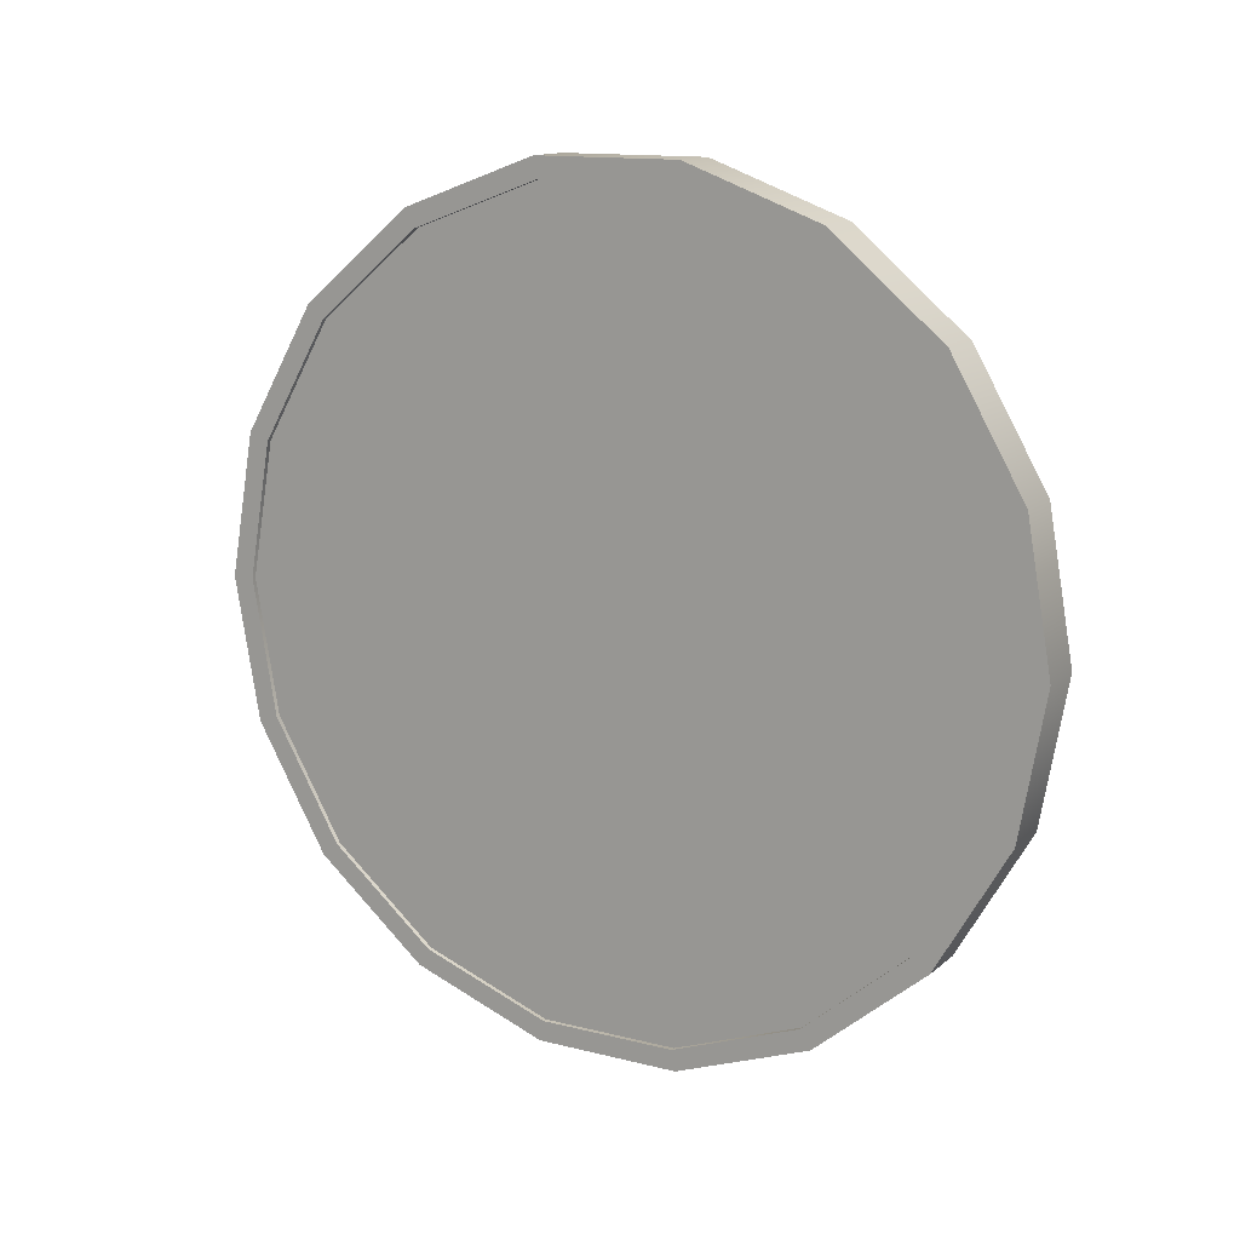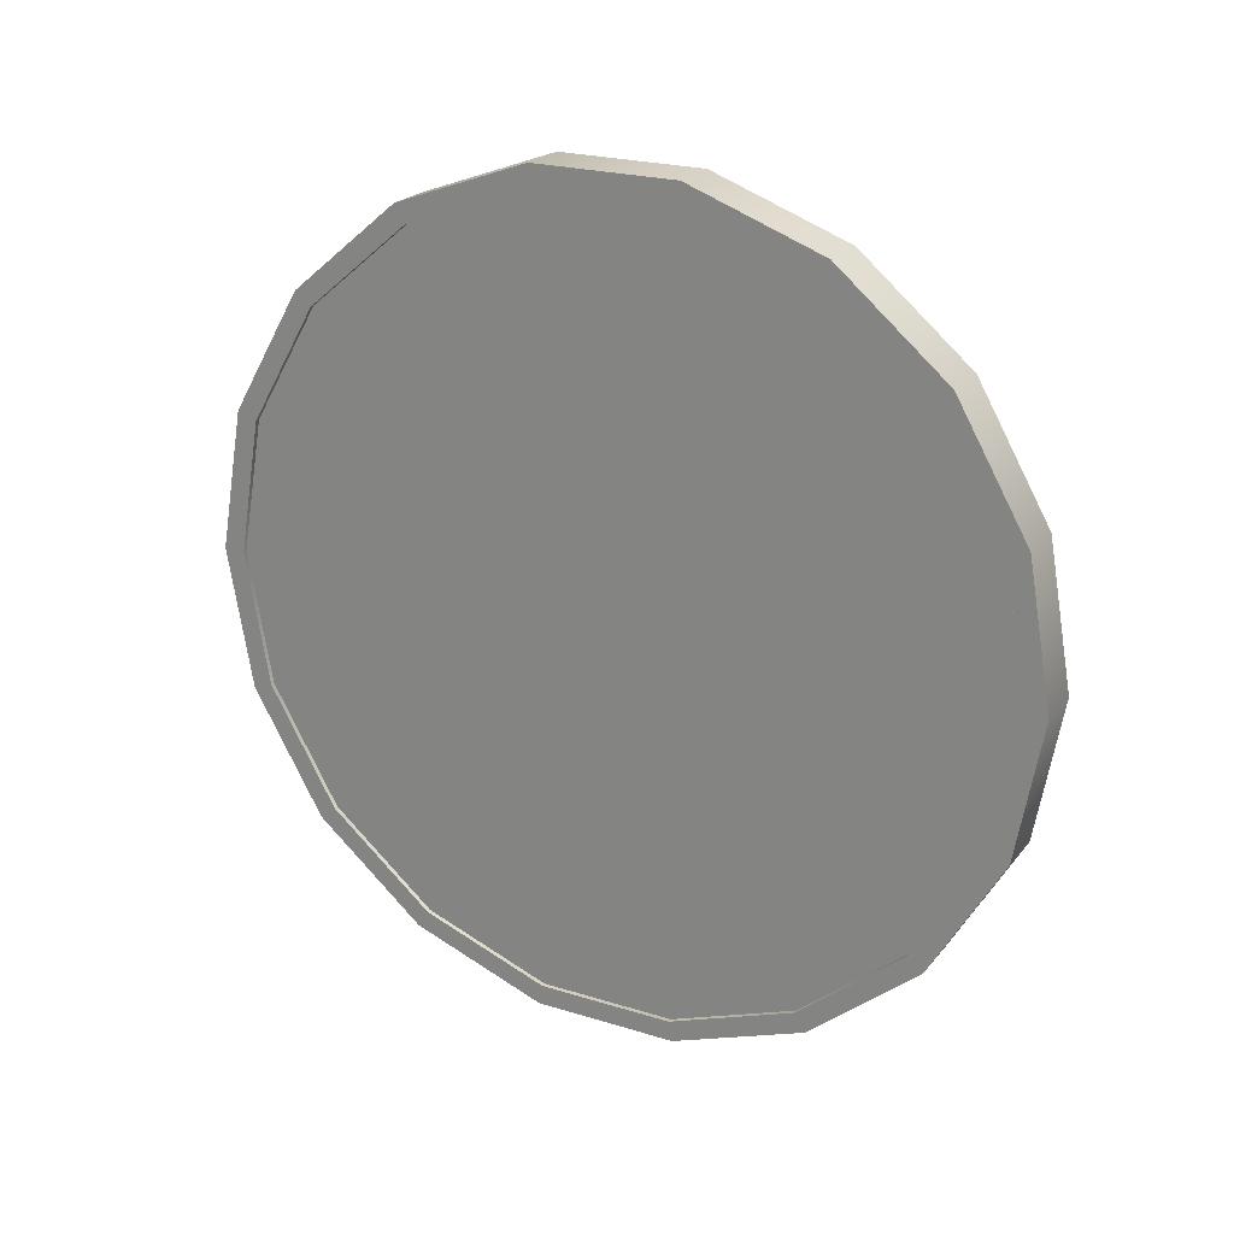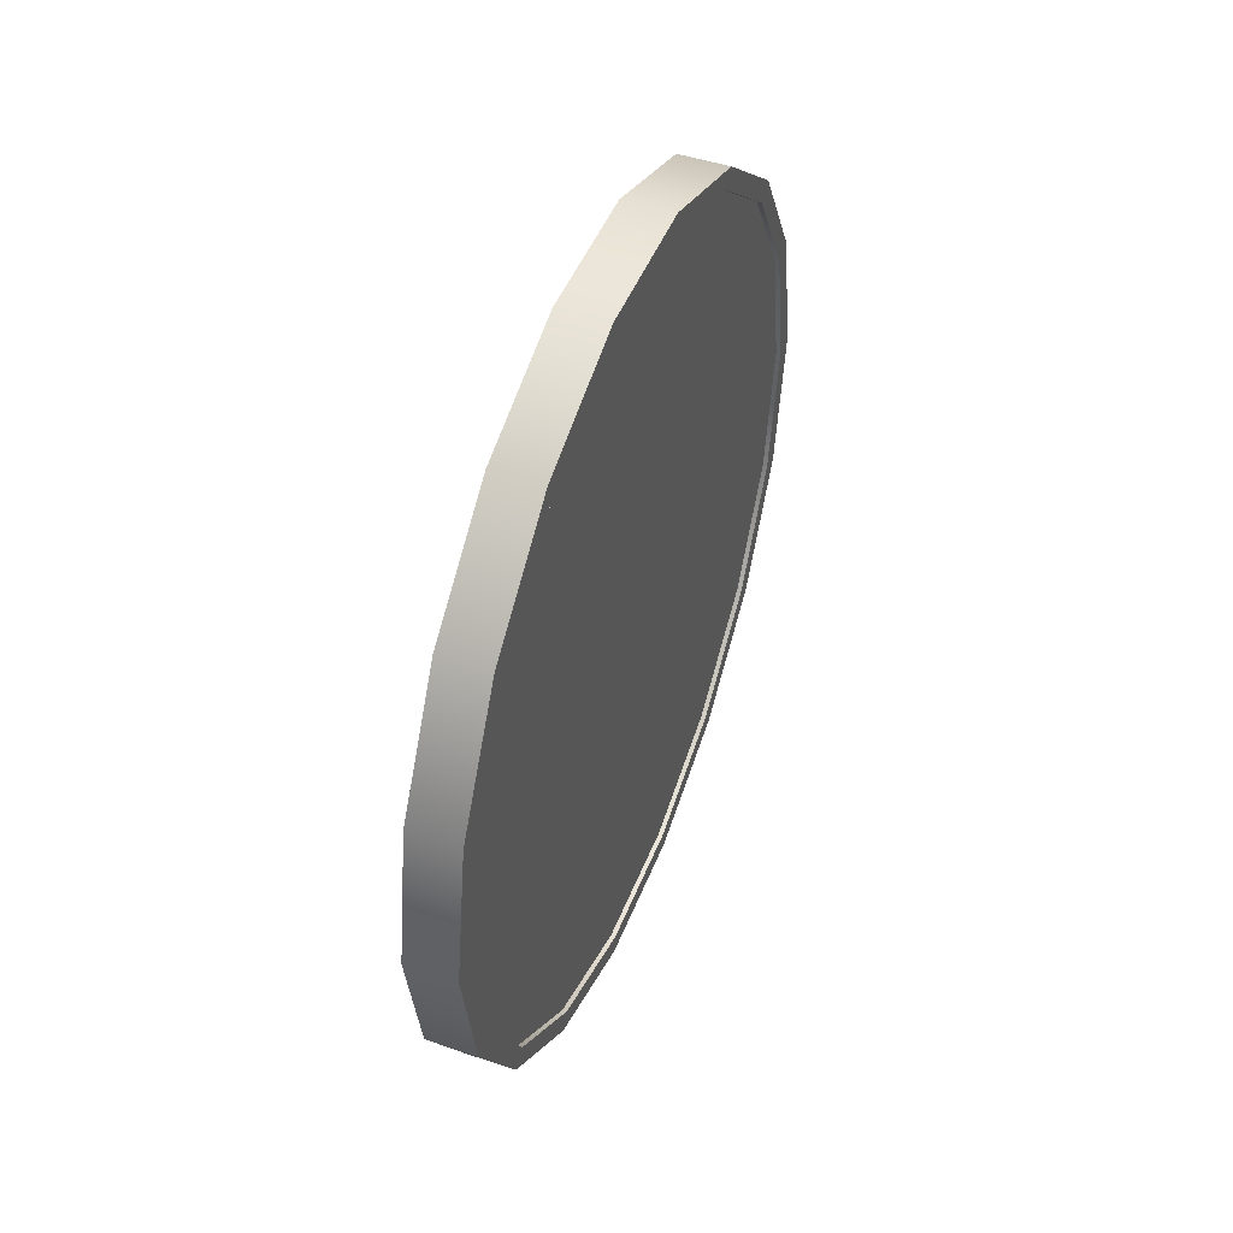
<metadata>
{"format":"obj","ext":"obj","renderer":"f3d","projection":"perspective","resolution":1024,"background":"white","views":[{"elev":13.4,"azim":119.9,"up":"+Z"},{"elev":22.5,"azim":-61.7,"up":"+Z"},{"elev":47.0,"azim":20.9,"up":"+Z"}]}
</metadata>
<code>
v  0.1074 0 -0
v  0.1074 -7.46 -6.428
v  0.1074 -9.152 -3.42
v  0.1074 -9.739 -0
v  0.1074 -1.691 -9.848
v  0.1074 -4.869 -8.66
v  0.1074 4.869 -8.66
v  0.1074 1.691 -9.848
v  0.1074 9.152 -3.42
v  0.1074 7.46 -6.428
v  0.1074 9.152 3.42
v  0.1074 9.739 -0
v  0.1074 4.869 8.66
v  0.1074 7.46 6.428
v  0.1074 -1.691 9.848
v  0.1074 1.691 9.848
v  0.1074 -7.46 6.428
v  0.1074 -4.869 8.66
v  0.1074 -9.152 3.42
v  0.303 -9.152 -3.42
v  0.303 -9.739 -0
v  0.303 -7.46 -6.428
v  0.303 -4.869 -8.66
v  0.303 -1.691 -9.848
v  0.303 1.691 -9.848
v  0.303 4.869 -8.66
v  0.303 7.46 -6.428
v  0.303 9.152 -3.42
v  0.303 9.739 -0
v  0.303 9.152 3.42
v  0.303 7.46 6.428
v  0.303 4.869 8.66
v  0.303 1.691 9.848
v  0.303 -1.691 9.848
v  0.303 -4.869 8.66
v  0.303 -7.46 6.428
v  0.303 -9.152 3.42
v  0.4987 -9.152 -3.42
v  0.4987 -9.739 -0
v  0.4987 -7.46 -6.428
v  0.4987 -4.869 -8.66
v  0.4987 -1.691 -9.848
v  0.4987 1.691 -9.848
v  0.4987 4.869 -8.66
v  0.4987 7.46 -6.428
v  0.4987 9.152 -3.42
v  0.4987 9.739 -0
v  0.4987 9.152 3.42
v  0.4987 7.46 6.428
v  0.4987 4.869 8.66
v  0.4987 1.691 9.848
v  0.4987 -1.691 9.848
v  0.4987 -4.869 8.66
v  0.4987 -7.46 6.428
v  0.4987 -9.152 3.42
v  0.6943 -9.152 -3.42
v  0.6943 -9.739 -0
v  0.6943 -7.46 -6.428
v  0.6943 -4.869 -8.66
v  0.6943 -1.691 -9.848
v  0.6943 1.691 -9.848
v  0.6943 4.869 -8.66
v  0.6943 7.46 -6.428
v  0.6943 9.152 -3.42
v  0.6943 9.739 -0
v  0.6943 9.152 3.42
v  0.6943 7.46 6.428
v  0.6943 4.869 8.66
v  0.6943 1.691 9.848
v  0.6943 -1.691 9.848
v  0.6943 -4.869 8.66
v  0.6943 -7.46 6.428
v  0.6943 -9.152 3.42
v  0.8899 -9.152 -3.42
v  0.8899 -9.739 -0
v  0.8899 -7.46 -6.428
v  0.8899 -4.869 -8.66
v  0.8899 -1.691 -9.848
v  0.8899 1.691 -9.848
v  0.8899 4.869 -8.66
v  0.8899 7.46 -6.428
v  0.8899 9.152 -3.42
v  0.8899 9.739 -0
v  0.8899 9.152 3.42
v  0.8899 7.46 6.428
v  0.8899 4.869 8.66
v  0.8899 1.691 9.848
v  0.8899 -1.691 9.848
v  0.8899 -4.869 8.66
v  0.8899 -7.46 6.428
v  0.8899 -9.152 3.42
v  1.085 -9.152 -3.42
v  1.085 -9.739 -0
v  1.085 -7.46 -6.428
v  1.085 -4.869 -8.66
v  1.085 -1.691 -9.848
v  1.085 1.691 -9.848
v  1.085 4.869 -8.66
v  1.085 7.46 -6.428
v  1.085 9.152 -3.42
v  1.085 9.739 -0
v  1.085 9.152 3.42
v  1.085 7.46 6.428
v  1.085 4.869 8.66
v  1.085 1.691 9.848
v  1.085 -1.691 9.848
v  1.085 -4.869 8.66
v  1.085 -7.46 6.428
v  1.085 -9.152 3.42
v  1.085 -0 -0
g Cylinder001
f 1 2 3 4
f 1 5 6 2
f 1 7 8 5
f 1 9 10 7
f 1 11 12 9
f 1 13 14 11
f 1 15 16 13
f 1 17 18 15
f 1 4 19 17
f 4 3 20 21
f 3 2 22 20
f 2 6 23 22
f 6 5 24 23
f 5 8 25 24
f 8 7 26 25
f 7 10 27 26
f 10 9 28 27
f 9 12 29 28
f 12 11 30 29
f 11 14 31 30
f 14 13 32 31
f 13 16 33 32
f 16 15 34 33
f 15 18 35 34
f 18 17 36 35
f 17 19 37 36
f 19 4 21 37
f 21 20 38 39
f 20 22 40 38
f 22 23 41 40
f 23 24 42 41
f 24 25 43 42
f 25 26 44 43
f 26 27 45 44
f 27 28 46 45
f 28 29 47 46
f 29 30 48 47
f 30 31 49 48
f 31 32 50 49
f 32 33 51 50
f 33 34 52 51
f 34 35 53 52
f 35 36 54 53
f 36 37 55 54
f 37 21 39 55
f 39 38 56 57
f 38 40 58 56
f 40 41 59 58
f 41 42 60 59
f 42 43 61 60
f 43 44 62 61
f 44 45 63 62
f 45 46 64 63
f 46 47 65 64
f 47 48 66 65
f 48 49 67 66
f 49 50 68 67
f 50 51 69 68
f 51 52 70 69
f 52 53 71 70
f 53 54 72 71
f 54 55 73 72
f 55 39 57 73
f 57 56 74 75
f 56 58 76 74
f 58 59 77 76
f 59 60 78 77
f 60 61 79 78
f 61 62 80 79
f 62 63 81 80
f 63 64 82 81
f 64 65 83 82
f 65 66 84 83
f 66 67 85 84
f 67 68 86 85
f 68 69 87 86
f 69 70 88 87
f 70 71 89 88
f 71 72 90 89
f 72 73 91 90
f 73 57 75 91
f 75 74 92 93
f 74 76 94 92
f 76 77 95 94
f 77 78 96 95
f 78 79 97 96
f 79 80 98 97
f 80 81 99 98
f 81 82 100 99
f 82 83 101 100
f 83 84 102 101
f 84 85 103 102
f 85 86 104 103
f 86 87 105 104
f 87 88 106 105
f 88 89 107 106
f 89 90 108 107
f 90 91 109 108
f 91 75 93 109
f 110 109 93 92
f 110 92 94 95
f 110 95 96 97
f 110 97 98 99
f 110 99 100 101
f 110 101 102 103
f 110 103 104 105
f 110 105 106 107
f 110 107 108 109
v  1.38 5.152 1.256
v  1.38 5.1 1.589
v  -0.2498 5.1 1.589
v  -0.2498 5.152 1.256
v  1.38 5.012 1.911
v  -0.2498 5.012 1.911
v  1.38 4.889 2.223
v  -0.2498 4.889 2.223
v  1.38 4.731 2.524
v  -0.2498 4.731 2.524
v  1.38 4.538 2.815
v  -0.2498 4.538 2.815
v  1.38 4.31 3.095
v  -0.2498 4.31 3.095
v  1.38 5.926 3.409
v  -0.2498 5.926 3.409
v  1.38 6.113 3.114
v  -0.2498 6.113 3.114
v  1.38 6.271 2.8
v  -0.2498 6.271 2.8
v  1.38 6.4 2.467
v  -0.2498 6.4 2.467
v  1.38 6.501 2.115
v  -0.2498 6.501 2.115
v  1.38 6.573 1.744
v  -0.2498 6.573 1.744
v  1.38 6.616 1.355
v  -0.2498 6.616 1.355
v  1.38 6.63 0.9458
v  -0.2498 6.63 0.9458
v  1.38 6.614 0.5147
v  -0.2498 6.614 0.5147
v  1.38 6.568 0.0943
v  -0.2498 6.568 0.0943
v  1.38 6.49 -0.3155
v  -0.2498 6.49 -0.3155
v  1.38 6.381 -0.7147
v  -0.2498 6.381 -0.7147
v  1.38 6.241 -1.103
v  -0.2498 6.241 -1.103
v  1.38 6.07 -1.481
v  -0.2498 6.07 -1.481
v  1.38 5.867 -1.849
v  -0.2498 5.867 -1.849
v  1.38 5.483 -2.404
v  -0.2498 5.483 -2.404
v  1.38 5.034 -2.895
v  -0.2498 5.034 -2.895
v  1.38 4.519 -3.322
v  -0.2498 4.519 -3.322
v  1.38 3.939 -3.685
v  -0.2498 3.939 -3.685
v  1.38 3.295 -3.985
v  -0.2498 3.295 -3.985
v  1.38 2.585 -4.22
v  -0.2498 2.585 -4.22
v  1.38 1.81 -4.391
v  -0.2498 1.81 -4.391
v  1.38 1.81 -5.306
v  -0.2498 1.81 -5.306
v  1.38 0.63 -5.527
v  -0.2498 0.63 -5.527
v  1.38 0.63 -4.493
v  -0.2498 0.63 -4.493
v  1.38 0.2634 -4.501
v  -0.2498 0.2634 -4.501
v  1.38 0.1395 -4.5
v  -0.2498 0.1395 -4.5
v  1.38 0.0182 -4.499
v  -0.2498 0.0182 -4.499
v  1.38 -0.1006 -4.497
v  -0.2498 -0.1006 -4.497
v  1.38 -0.2168 -4.493
v  -0.2498 -0.2168 -4.493
v  1.38 -0.3304 -4.489
v  -0.2498 -0.3304 -4.489
v  1.38 -0.4415 -4.484
v  -0.2498 -0.4415 -4.484
v  1.38 -0.55 -4.477
v  -0.2498 -0.55 -4.477
v  1.38 -0.55 -5.306
v  -0.2498 -0.55 -5.306
v  1.38 -1.73 -5.527
v  -0.2498 -1.73 -5.527
v  1.38 -1.73 -4.321
v  -0.2498 -1.73 -4.321
v  1.38 -1.994 -4.268
v  -0.2498 -1.994 -4.268
v  1.38 -2.247 -4.212
v  -0.2498 -2.247 -4.212
v  1.38 -2.489 -4.153
v  -0.2498 -2.489 -4.153
v  1.38 -2.719 -4.091
v  -0.2498 -2.719 -4.091
v  1.38 -2.937 -4.026
v  -0.2498 -2.937 -4.026
v  1.38 -3.144 -3.958
v  -0.2498 -3.144 -3.958
v  1.38 -3.34 -3.888
v  -0.2498 -3.34 -3.888
v  1.38 -4.213 -3.483
v  -0.2498 -4.213 -3.483
v  1.38 -4.951 -2.984
v  -0.2498 -4.951 -2.984
v  1.38 -5.556 -2.391
v  -0.2498 -5.556 -2.391
v  1.38 -6.026 -1.704
v  -0.2498 -6.026 -1.704
v  1.38 -6.361 -0.9229
v  -0.2498 -6.361 -0.9229
v  1.38 -6.563 -0.0475
v  -0.2498 -6.563 -0.0475
v  1.38 -6.63 0.9221
v  -0.2498 -6.63 0.9221
v  1.38 -6.62 1.258
v  -0.2498 -6.62 1.258
v  1.38 -6.588 1.585
v  -0.2498 -6.588 1.585
v  1.38 -6.536 1.903
v  -0.2498 -6.536 1.903
v  1.38 -6.464 2.214
v  -0.2498 -6.464 2.214
v  1.38 -6.37 2.516
v  -0.2498 -6.37 2.516
v  1.38 -6.255 2.81
v  -0.2498 -6.255 2.81
v  1.38 -6.12 3.095
v  -0.2498 -6.12 3.095
v  1.38 -4.31 3.095
v  -0.2498 -4.31 3.095
v  1.38 -4.538 2.845
v  -0.2498 -4.538 2.845
v  1.38 -4.731 2.569
v  -0.2498 -4.731 2.569
v  1.38 -4.889 2.267
v  -0.2498 -4.889 2.267
v  1.38 -5.012 1.938
v  -0.2498 -5.012 1.938
v  1.38 -5.1 1.583
v  -0.2498 -5.1 1.583
v  1.38 -5.152 1.201
v  -0.2498 -5.152 1.201
v  1.38 -5.17 0.7933
v  -0.2498 -5.17 0.7933
v  1.38 -5.158 0.4946
v  -0.2498 -5.158 0.4946
v  1.38 -5.121 0.202
v  -0.2498 -5.121 0.202
v  1.38 -5.059 -0.0845
v  -0.2498 -5.059 -0.0845
v  1.38 -4.973 -0.3649
v  -0.2498 -4.973 -0.3649
v  1.38 -4.863 -0.6392
v  -0.2498 -4.863 -0.6392
v  1.38 -4.727 -0.9074
v  -0.2498 -4.727 -0.9074
v  1.38 -4.567 -1.169
v  -0.2498 -4.567 -1.169
v  1.38 -4.304 -1.511
v  -0.2498 -4.304 -1.511
v  1.38 -3.994 -1.814
v  -0.2498 -3.994 -1.814
v  1.38 -3.636 -2.08
v  -0.2498 -3.636 -2.08
v  1.38 -3.231 -2.307
v  -0.2498 -3.231 -2.307
v  1.38 -2.778 -2.497
v  -0.2498 -2.778 -2.497
v  1.38 -2.278 -2.648
v  -0.2498 -2.278 -2.648
v  1.38 -1.73 -2.762
v  -0.2498 -1.73 -2.762
v  1.38 -1.73 1.921
v  -0.2498 -1.73 1.921
v  1.38 -0.55 2.141
v  -0.2498 -0.55 2.141
v  1.38 -0.55 -2.927
v  -0.2498 -0.55 -2.927
v  1.38 0.2725 -2.935
v  -0.2498 0.2725 -2.935
v  1.38 0.63 -2.927
v  -0.2498 0.63 -2.927
v  1.38 0.63 2.361
v  -0.2498 0.63 2.361
v  1.38 1.81 2.573
v  -0.2498 1.81 2.573
v  1.38 1.81 -2.801
v  -0.2498 1.81 -2.801
v  1.38 2.014 -2.771
v  -0.2498 2.014 -2.771
v  1.38 2.22 -2.726
v  -0.2498 2.22 -2.726
v  1.38 2.43 -2.667
v  -0.2498 2.43 -2.667
v  1.38 2.643 -2.593
v  -0.2498 2.643 -2.593
v  1.38 2.859 -2.503
v  -0.2498 2.859 -2.503
v  1.38 3.078 -2.4
v  -0.2498 3.078 -2.4
v  1.38 3.3 -2.281
v  -0.2498 3.3 -2.281
v  1.38 3.51 -2.155
v  -0.2498 3.51 -2.155
v  1.38 3.705 -2.025
v  -0.2498 3.705 -2.025
v  1.38 3.887 -1.89
v  -0.2498 3.887 -1.89
v  1.38 4.054 -1.752
v  -0.2498 4.054 -1.752
v  1.38 4.208 -1.609
v  -0.2498 4.208 -1.609
v  1.38 4.347 -1.462
v  -0.2498 4.347 -1.462
v  1.38 4.472 -1.311
v  -0.2498 4.472 -1.311
v  1.38 4.657 -1.046
v  -0.2498 4.657 -1.046
v  1.38 4.814 -0.763
v  -0.2498 4.814 -0.763
v  1.38 4.942 -0.4628
v  -0.2498 4.942 -0.4628
v  1.38 5.042 -0.1453
v  -0.2498 5.042 -0.1453
v  1.38 5.113 0.1897
v  -0.2498 5.113 0.1897
v  1.38 5.156 0.542
v  -0.2498 5.156 0.542
v  1.38 5.17 0.9117
v  -0.2498 5.17 0.9117
g Text001
f 111 112 113 114
f 112 115 116 113
f 115 117 118 116
f 117 119 120 118
f 119 121 122 120
f 121 123 124 122
f 123 125 126 124
f 125 127 128 126
f 127 129 130 128
f 129 131 132 130
f 131 133 134 132
f 133 135 136 134
f 135 137 138 136
f 137 139 140 138
f 139 141 142 140
f 141 143 144 142
f 143 145 146 144
f 145 147 148 146
f 147 149 150 148
f 149 151 152 150
f 151 153 154 152
f 153 155 156 154
f 155 157 158 156
f 157 159 160 158
f 159 161 162 160
f 161 163 164 162
f 163 165 166 164
f 165 167 168 166
f 167 169 170 168
f 169 171 172 170
f 171 173 174 172
f 173 175 176 174
f 175 177 178 176
f 177 179 180 178
f 179 181 182 180
f 181 183 184 182
f 183 185 186 184
f 185 187 188 186
f 187 189 190 188
f 189 191 192 190
f 191 193 194 192
f 193 195 196 194
f 195 197 198 196
f 197 199 200 198
f 199 201 202 200
f 201 203 204 202
f 203 205 206 204
f 205 207 208 206
f 207 209 210 208
f 209 211 212 210
f 211 213 214 212
f 213 215 216 214
f 215 217 218 216
f 217 219 220 218
f 219 221 222 220
f 221 223 224 222
f 223 225 226 224
f 225 227 228 226
f 227 229 230 228
f 229 231 232 230
f 231 233 234 232
f 233 235 236 234
f 235 237 238 236
f 237 239 240 238
f 239 241 242 240
f 241 243 244 242
f 243 245 246 244
f 245 247 248 246
f 247 249 250 248
f 249 251 252 250
f 251 253 254 252
f 253 255 256 254
f 255 257 258 256
f 257 259 260 258
f 259 261 262 260
f 261 263 264 262
f 263 265 266 264
f 265 267 268 266
f 267 269 270 268
f 269 271 272 270
f 271 273 274 272
f 273 275 276 274
f 275 277 278 276
f 277 279 280 278
f 279 281 282 280
f 281 283 284 282
f 283 285 286 284
f 285 287 288 286
f 287 289 290 288
f 289 291 292 290
f 291 293 294 292
f 293 295 296 294
f 295 297 298 296
f 297 299 300 298
f 299 301 302 300
f 301 303 304 302
f 303 305 306 304
f 305 307 308 306
f 307 309 310 308
f 309 311 312 310
f 311 313 314 312
f 313 315 316 314
f 315 317 318 316
f 317 319 320 318
f 319 321 322 320
f 321 323 324 322
f 323 325 326 324
f 325 327 328 326
f 327 329 330 328
f 329 331 332 330
f 331 333 334 332
f 333 335 336 334
f 335 337 338 336
f 337 339 340 338
f 339 111 114 340
f 237 243 241 239
f 121 119 125 123
f 169 167 173 171
f 191 189 195 193
f 283 281 287 285
f 293 291 297 295
f 119 129 127 125
f 237 235 245 243
f 233 247 245 235
f 231 249 247 233
f 117 131 129 119
f 115 133 131 117
f 112 135 133 115
f 111 137 135 112
f 111 339 139 137
f 339 337 141 139
f 337 335 143 141
f 335 333 145 143
f 333 331 147 145
f 331 329 149 147
f 329 327 151 149
f 327 325 153 151
f 325 323 155 153
f 321 157 155 323
f 319 317 157 321
f 317 315 159 157
f 313 161 159 315
f 311 309 161 313
f 309 307 163 161
f 305 165 163 307
f 303 301 165 305
f 299 167 165 301
f 297 291 167 299
f 291 289 173 167
f 289 177 175 173
f 229 227 249 231
f 227 225 251 249
f 223 253 251 225
f 221 255 253 223
f 221 219 257 255
f 219 261 259 257
f 219 217 263 261
f 217 267 265 263
f 215 269 267 217
f 213 271 269 215
f 213 211 273 271
f 211 209 275 273
f 209 205 277 275
f 287 179 177 289
f 287 183 181 179
f 287 187 185 183
f 287 195 189 187
f 281 197 195 287
f 281 279 199 197
f 279 203 201 199
f 279 277 205 203
f 209 207 205
f 238 240 242 244
f 122 124 126 120
f 170 172 174 168
f 192 194 196 190
f 284 286 288 282
f 294 296 298 292
f 120 126 128 130
f 238 244 246 236
f 234 236 246 248
f 232 234 248 250
f 118 120 130 132
f 116 118 132 134
f 113 116 134 136
f 114 113 136 138
f 114 138 140 340
f 340 140 142 338
f 338 142 144 336
f 336 144 146 334
f 334 146 148 332
f 332 148 150 330
f 330 150 152 328
f 328 152 154 326
f 326 154 156 324
f 322 324 156 158
f 320 322 158 318
f 318 158 160 316
f 314 316 160 162
f 312 314 162 310
f 310 162 164 308
f 306 308 164 166
f 304 306 166 302
f 300 302 166 168
f 298 300 168 292
f 292 168 174 290
f 290 174 176 178
f 230 232 250 228
f 228 250 252 226
f 224 226 252 254
f 222 224 254 256
f 222 256 258 220
f 220 258 260 262
f 220 262 264 218
f 218 264 266 268
f 216 218 268 270
f 214 216 270 272
f 214 272 274 212
f 212 274 276 210
f 210 276 278 206
f 288 290 178 180
f 288 180 182 184
f 288 184 186 188
f 288 188 190 196
f 282 288 196 198
f 282 198 200 280
f 280 200 202 204
f 280 204 206 278
f 210 206 208
v  1.196 -9.397 -3.42
v  1.196 -10 -0
v  -0.0035 -10 -0
v  -0.0035 -9.397 -3.42
v  1.196 -7.66 -6.428
v  -0.0035 -7.66 -6.428
v  1.196 -5 -8.66
v  -0.0035 -5 -8.66
v  1.196 -1.736 -9.848
v  -0.0035 -1.736 -9.848
v  1.196 1.736 -9.848
v  -0.0035 1.736 -9.848
v  -0.0035 5 -8.66
v  1.196 5 -8.66
v  1.196 7.66 -6.428
v  -0.0035 7.66 -6.428
v  1.196 9.397 -3.42
v  -0.0035 9.397 -3.42
v  1.196 10 -0
v  -0.0035 10 -0
v  1.196 9.397 3.42
v  -0.0035 9.397 3.42
v  1.196 5 8.66
v  1.196 7.66 6.428
v  -0.0035 7.66 6.428
v  -0.0035 5 8.66
v  -0.0035 1.736 9.848
v  1.196 1.736 9.848
v  1.196 -1.736 9.848
v  -0.0035 -1.736 9.848
v  1.196 -5 8.66
v  -0.0035 -5 8.66
v  1.196 -7.66 6.428
v  -0.0035 -7.66 6.428
v  1.196 -9.397 3.42
v  -0.0035 -9.397 3.42
v  -0.0035 -8.912 -3.251
v  -0.0035 -7.265 -6.11
v  1.196 -7.265 -6.11
v  1.196 -8.912 -3.251
v  -0.0035 -9.484 -0
v  1.196 -9.484 0
v  -0.0035 -4.742 -8.232
v  1.196 -4.742 -8.232
v  1.196 -1.647 -9.361
v  -0.0035 -1.647 -9.361
v  -0.0035 1.647 -9.361
v  1.196 1.647 -9.361
v  1.196 4.742 -8.232
v  -0.0035 4.742 -8.232
v  1.196 7.265 -6.11
v  -0.0035 7.265 -6.11
v  -0.0035 8.912 -3.251
v  1.196 8.912 -3.251
v  -0.0035 9.484 -0
v  1.196 9.484 -0
v  -0.0035 8.912 3.251
v  1.196 8.912 3.251
v  -0.0035 7.265 6.11
v  1.196 7.265 6.11
v  1.196 4.742 8.232
v  -0.0035 4.742 8.232
v  1.196 1.647 9.361
v  -0.0035 1.647 9.361
v  -0.0035 -1.647 9.361
v  1.196 -1.647 9.361
v  -0.0035 -4.742 8.232
v  1.196 -4.742 8.232
v  1.196 -7.265 6.11
v  -0.0035 -7.265 6.11
v  1.196 -8.912 3.251
v  -0.0035 -8.912 3.251
g Cylinder002
f 341 342 343 344
f 345 341 344 346
f 347 345 346 348
f 349 347 348 350
f 351 349 350 352
f 351 352 353 354
f 355 354 353 356
f 357 355 356 358
f 359 357 358 360
f 361 359 360 362
f 363 364 365 366
f 363 366 367 368
f 369 368 367 370
f 371 369 370 372
f 373 371 372 374
f 375 373 374 376
f 342 375 376 343
f 361 362 365 364
f 344 377 378 346
f 341 345 379 380
f 380 377 381 382
f 383 378 379 384
f 383 384 385 386
f 387 386 385 388
f 387 388 389 390
f 390 389 391 392
f 393 392 391 394
f 395 393 394 396
f 397 395 396 398
f 399 397 398 400
f 399 400 401 402
f 402 401 403 404
f 405 404 403 406
f 407 405 406 408
f 407 408 409 410
f 410 409 411 412
f 378 377 380 379
f 382 381 412 411
f 404 405 370 367
f 405 407 372 370
f 366 402 404 367
f 365 399 402 366
f 407 410 374 372
f 362 397 399 365
f 360 395 397 362
f 358 393 395 360
f 356 392 393 358
f 353 390 392 356
f 352 387 390 353
f 350 386 387 352
f 348 383 386 350
f 346 378 383 348
f 410 412 376 374
f 412 381 343 376
f 381 377 344 343
f 369 406 403 368
f 371 408 406 369
f 403 401 363 368
f 401 400 364 363
f 373 409 408 371
f 400 398 361 364
f 398 396 359 361
f 396 394 357 359
f 394 391 355 357
f 391 389 354 355
f 389 388 351 354
f 388 385 349 351
f 385 384 347 349
f 384 379 345 347
f 375 411 409 373
f 342 382 411 375
f 341 380 382 342

</code>
